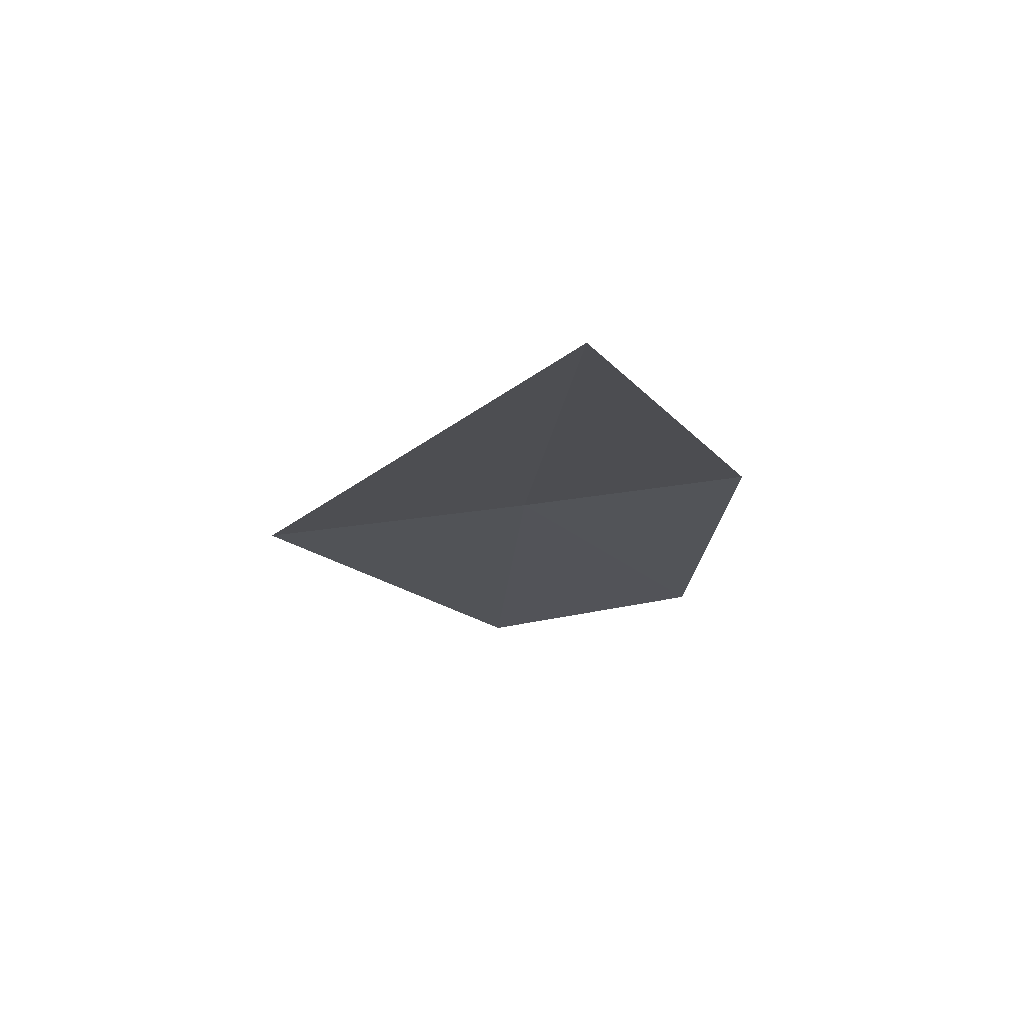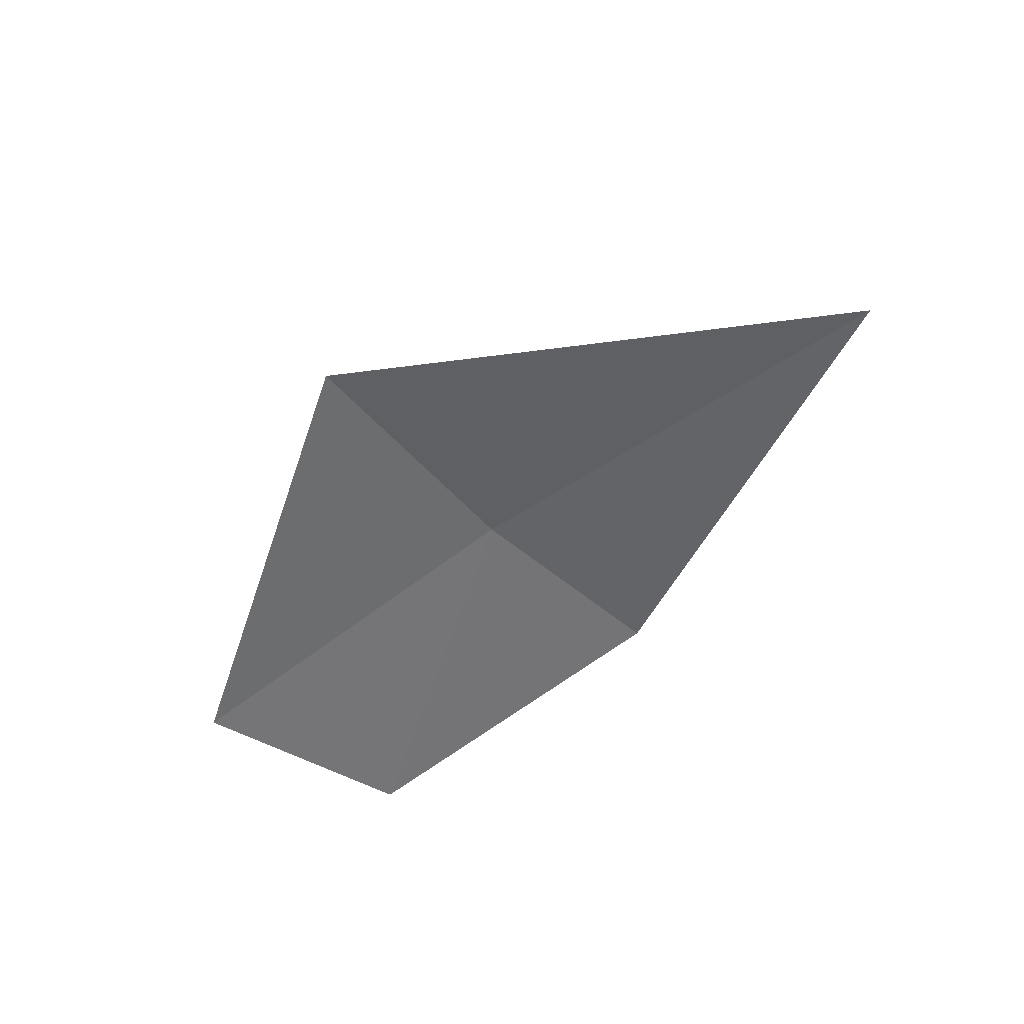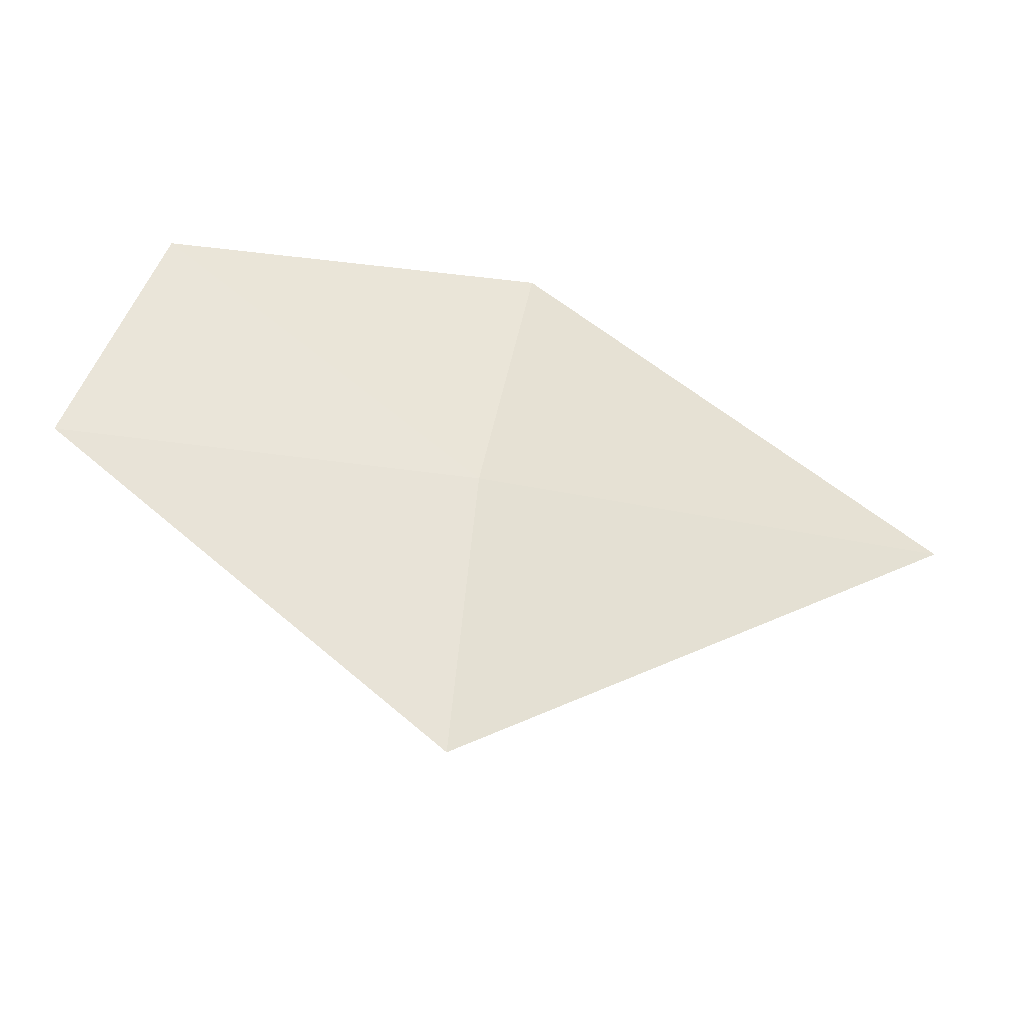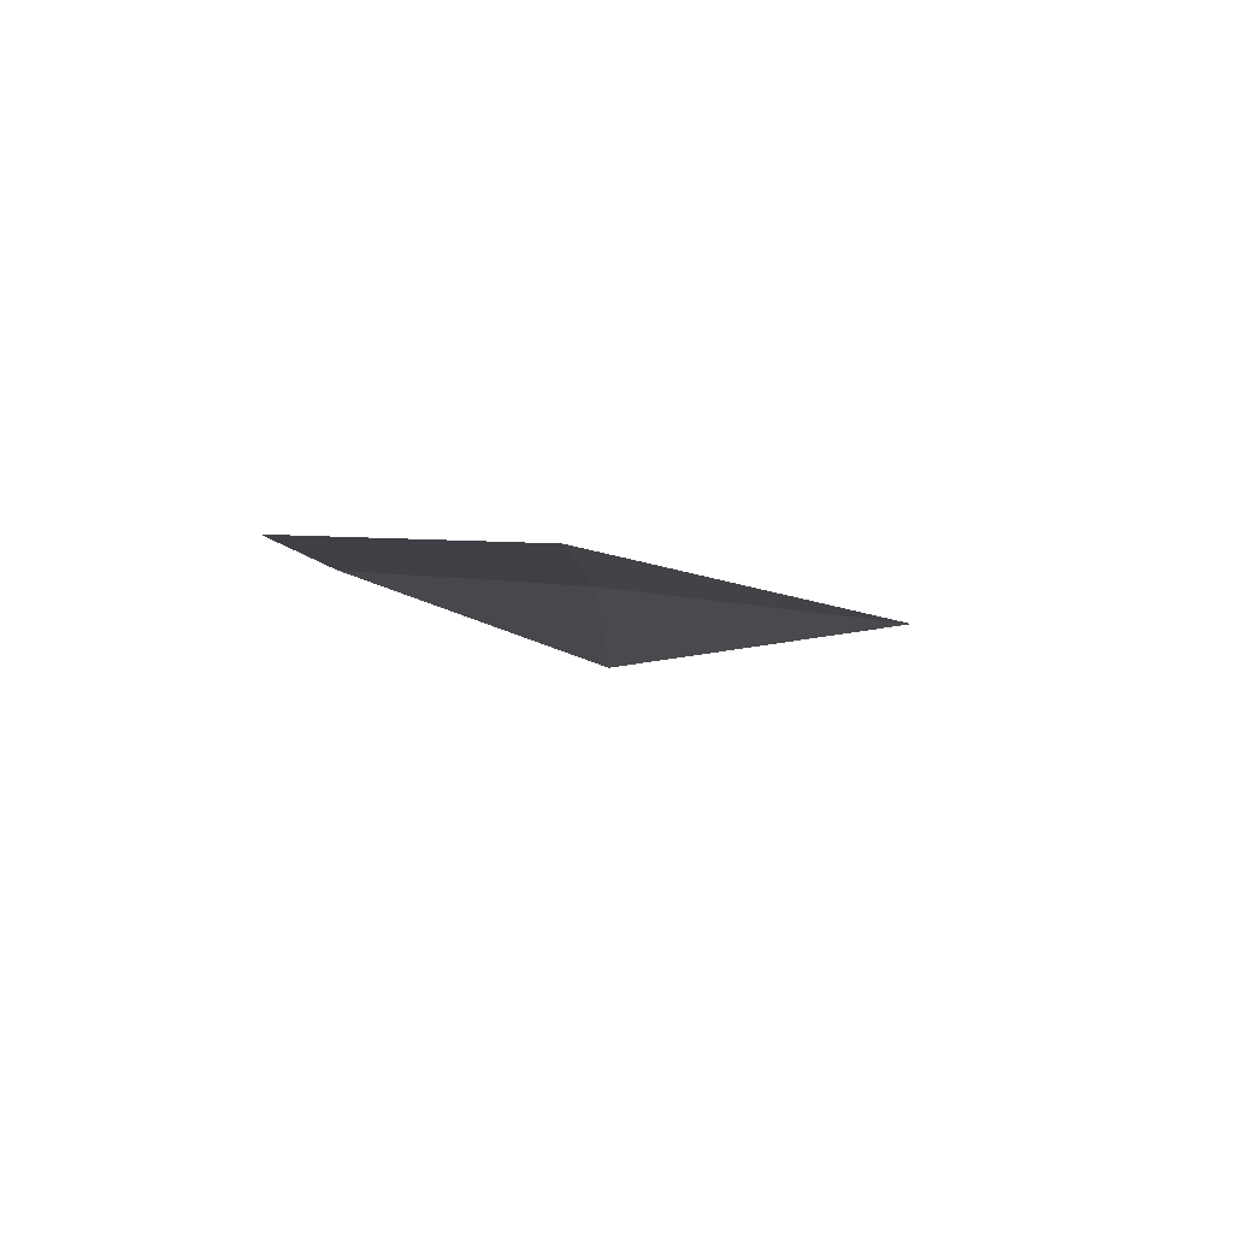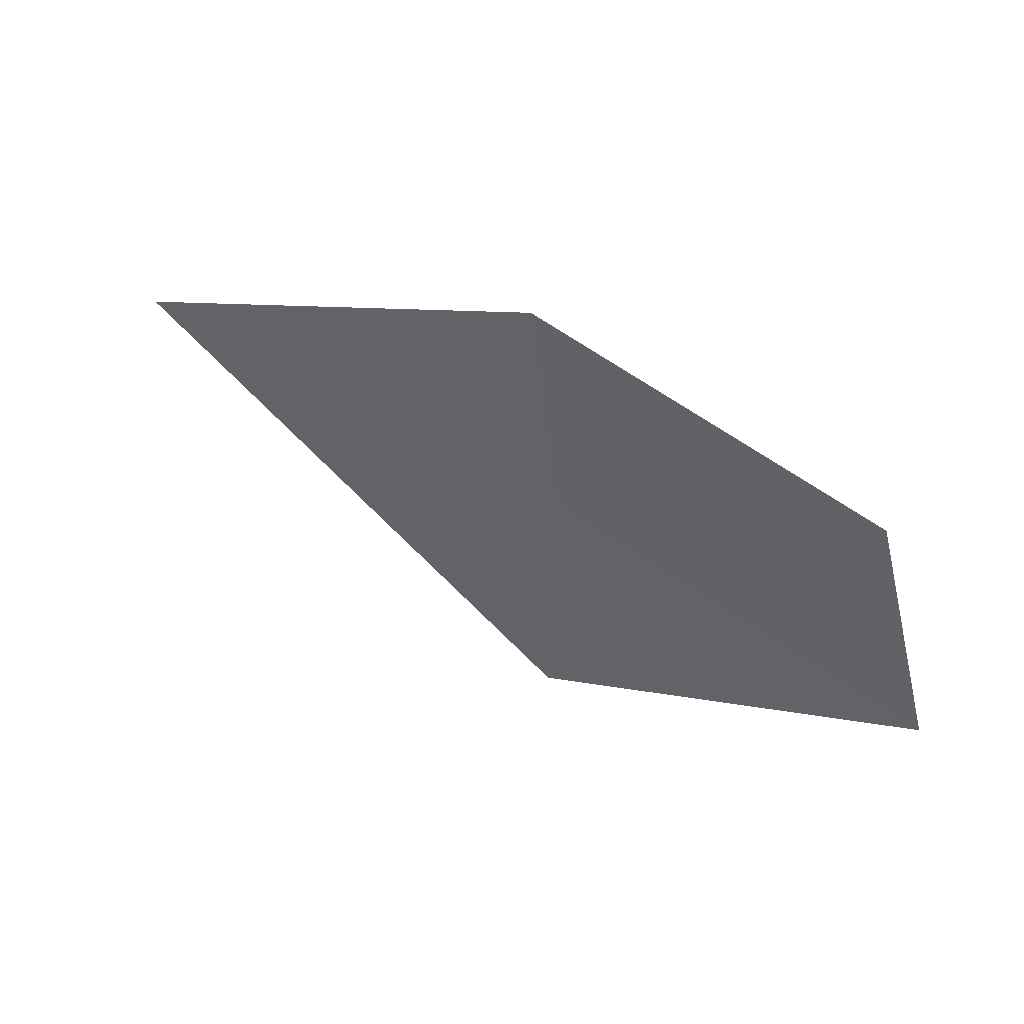
<metadata>
{"format":"obj","ext":"obj","renderer":"f3d","projection":"perspective","resolution":1024,"background":"white","views":[{"elev":-14.4,"azim":-96.3,"up":"+Y"},{"elev":-54.3,"azim":-146.2,"up":"+Y"},{"elev":-35.0,"azim":161.6,"up":"+Z"},{"elev":-12.8,"azim":91.1,"up":"+Y"},{"elev":57.8,"azim":28.4,"up":"+Z"}]}
</metadata>
<code>
v 2.184 -13.72 20.67
v -0.01493 -13.62 20.66
v 1.973 -13.59 21.77
v 2.255 -13.9 19.38
v 3.636 -13.88 21.79
v 4.019 -14.02 20.72
f 1 3 2
f 1 6 5
f 1 5 3
f 1 2 4
f 1 4 6

</code>
